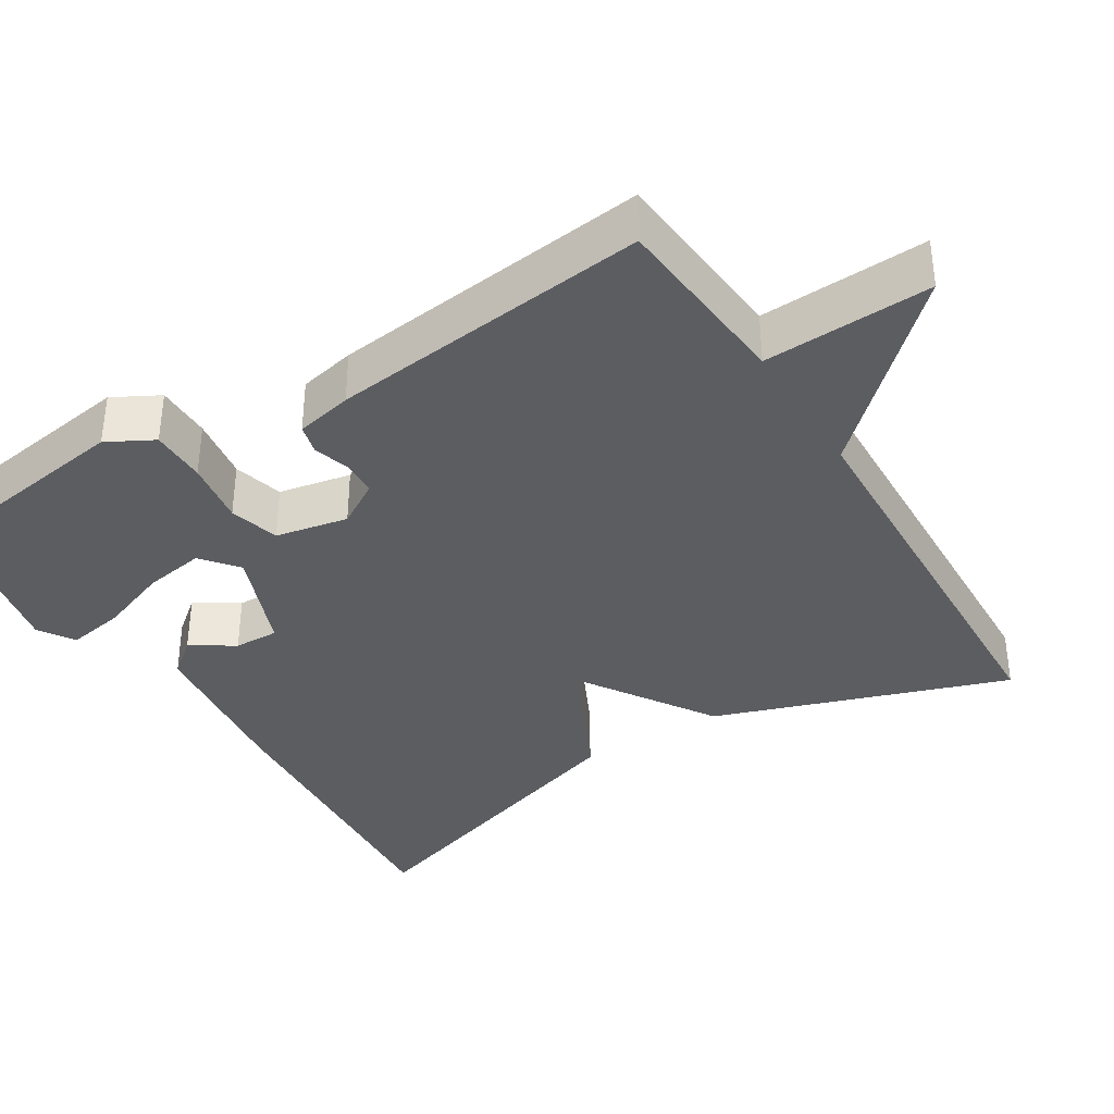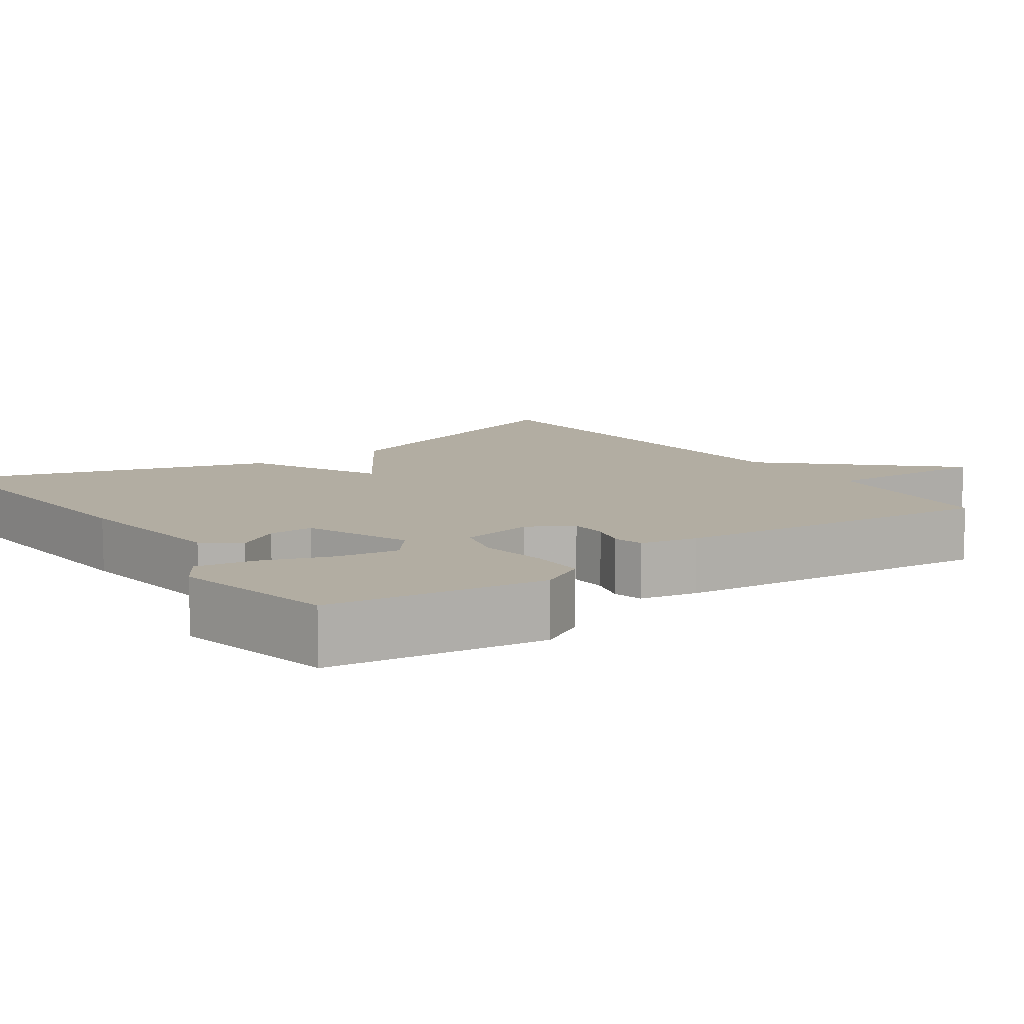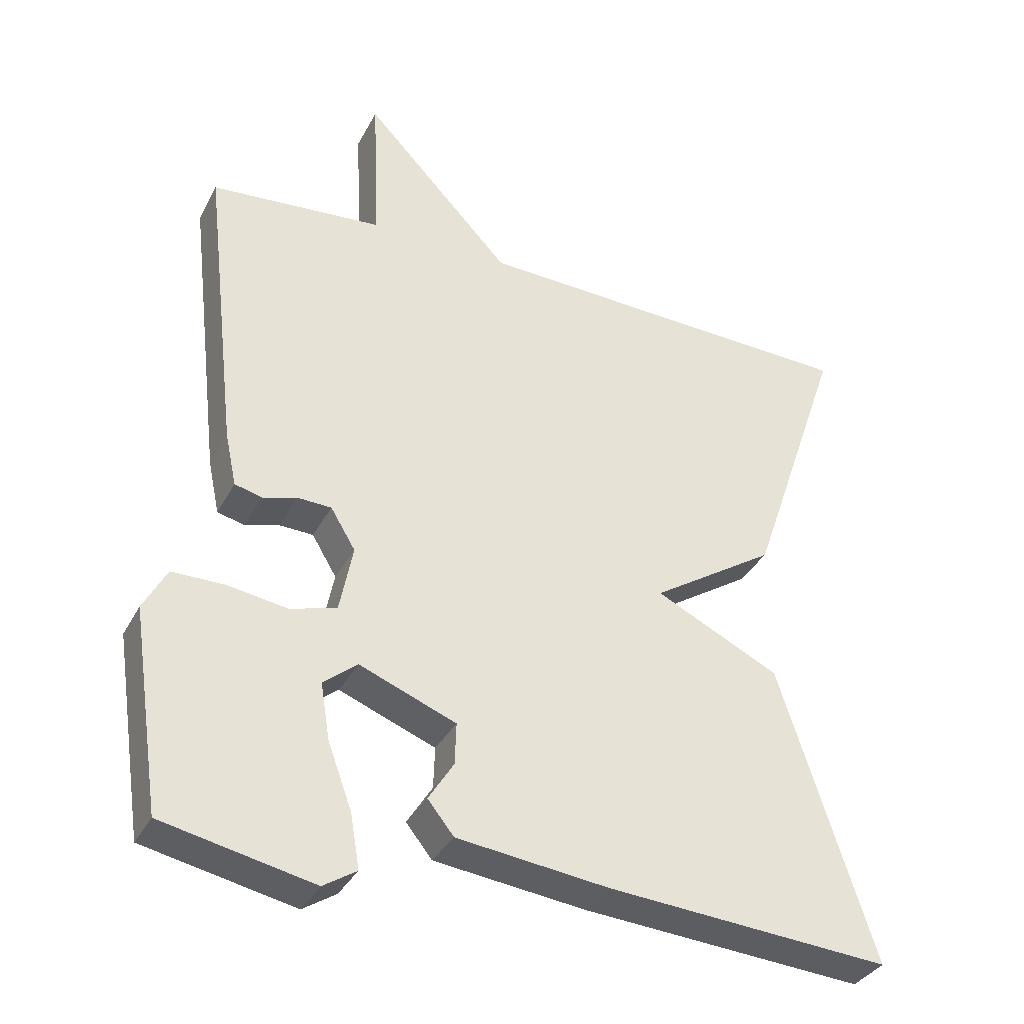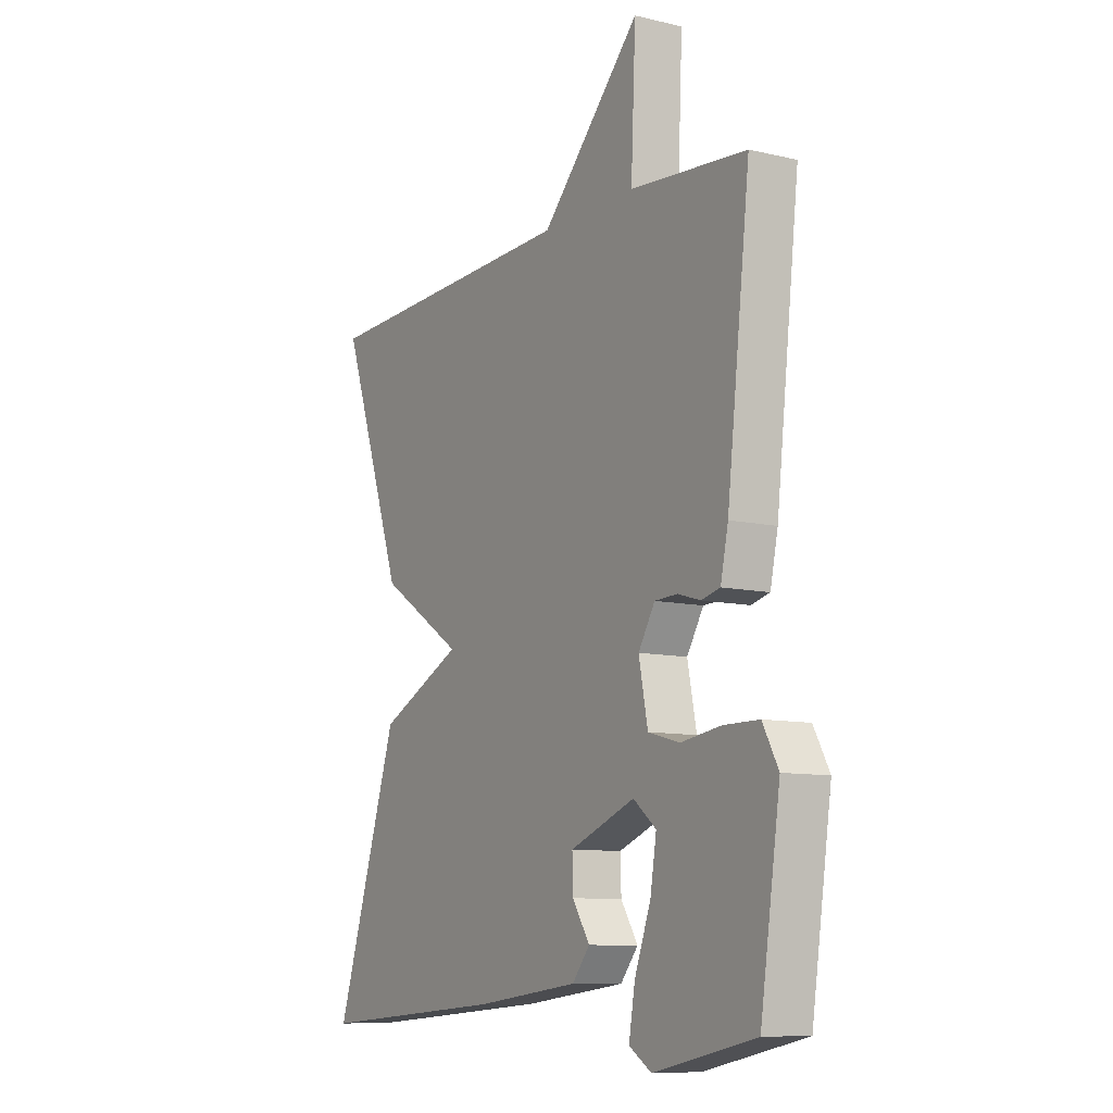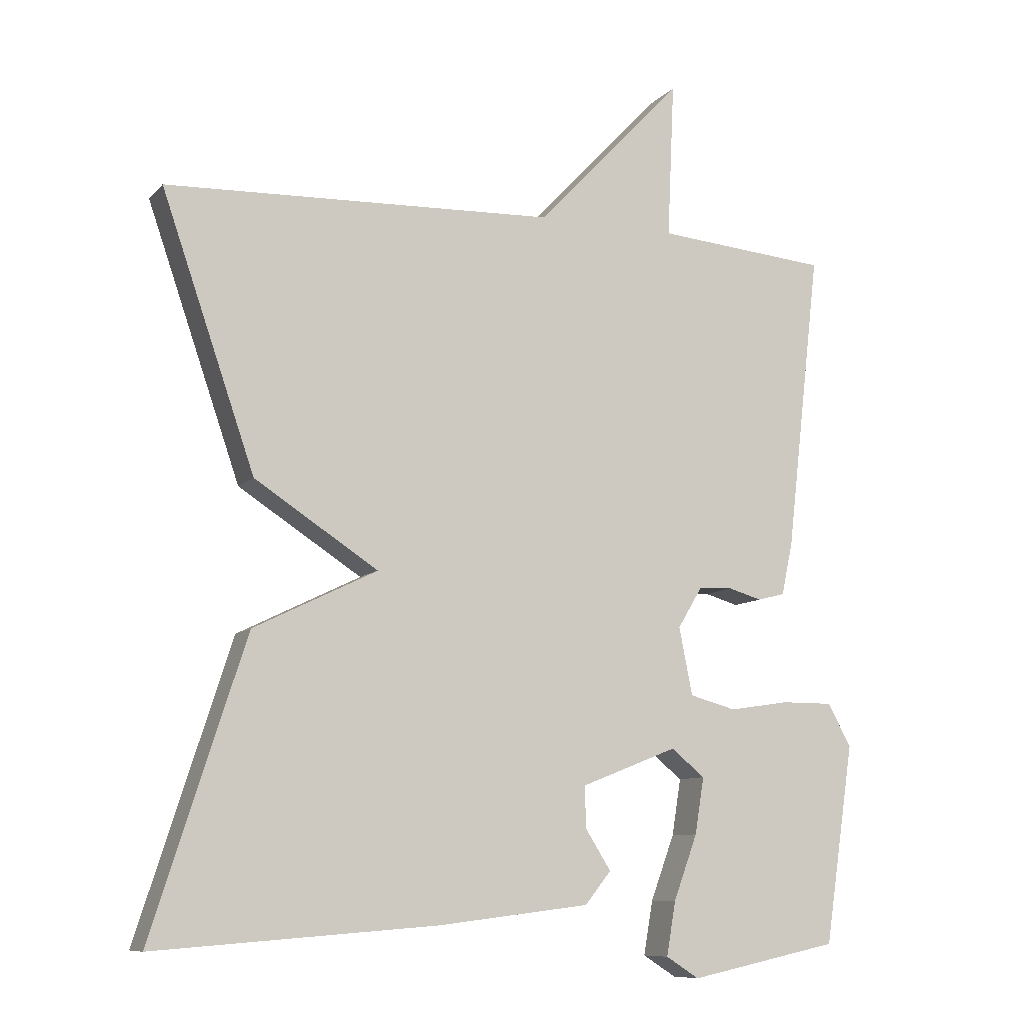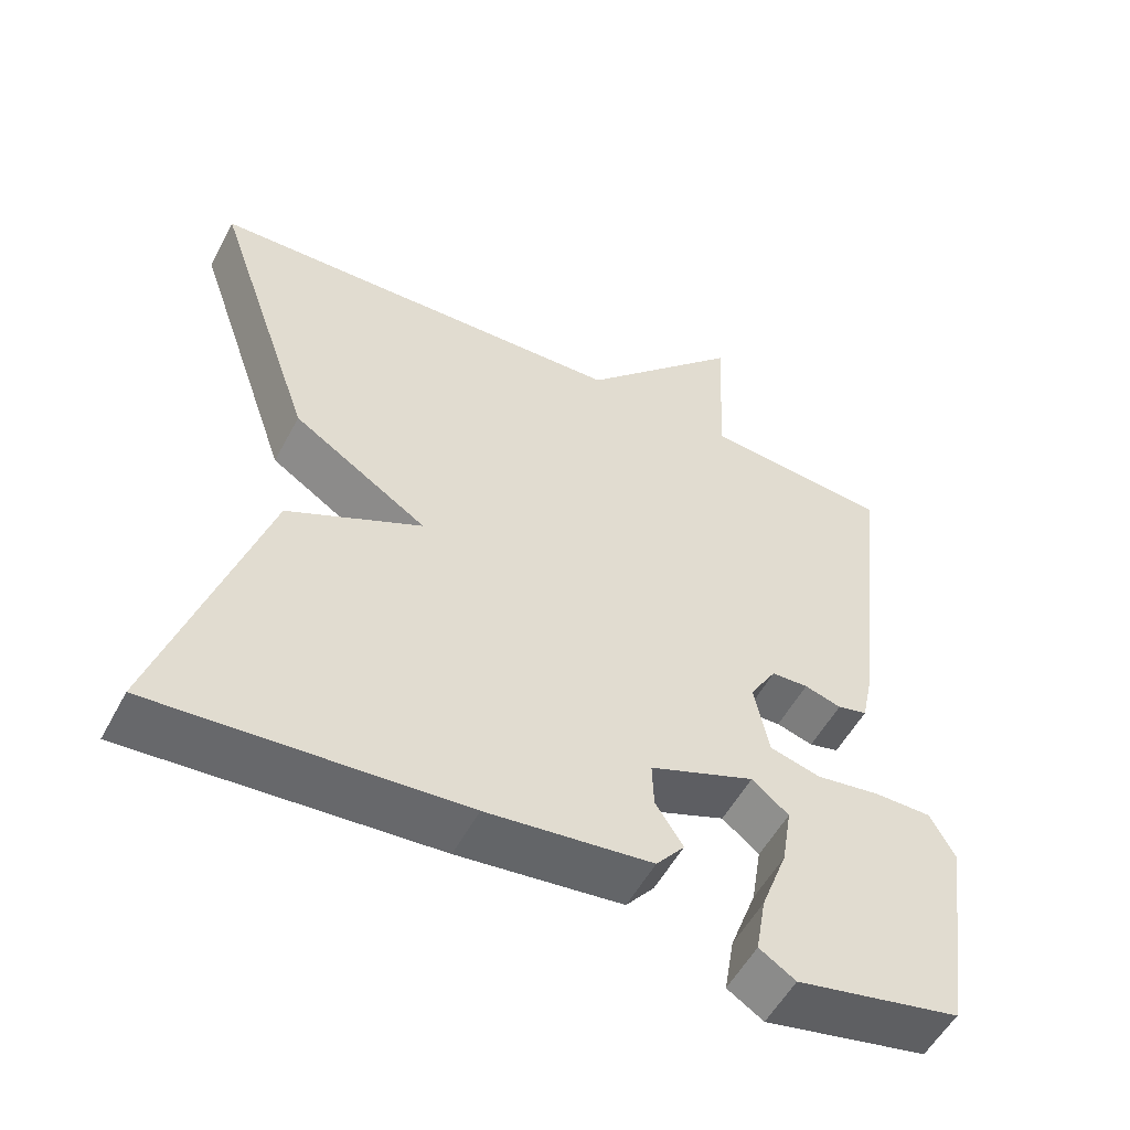
<metadata>
{"format":"obj","ext":"obj","renderer":"f3d","projection":"perspective","resolution":1024,"background":"white","views":[{"elev":-36.8,"azim":-58.2,"up":"+Y"},{"elev":10.6,"azim":-125.4,"up":"+Y"},{"elev":-35.1,"azim":-24.6,"up":"+Z"},{"elev":-9.7,"azim":-121.5,"up":"+Z"},{"elev":-9.3,"azim":156.4,"up":"+Z"},{"elev":-54.2,"azim":152.3,"up":"+Z"}]}
</metadata>
<code>
v -0.5 0.07 0.5
v -0.255 0.07 0.521
v -0.265 0.07 0.743
v -0.055 0.07 0.521
v 0.5 0.07 0.5
v 0.367 0.07 0.114
v 0.191 0.07 0
v 0.367 0.07 -0.086
v 0.5 0.07 -0.5
v 0.099 0.07 -0.47
v -0.116 0.07 -0.444
v -0.153 0.07 -0.398
v -0.117 0.07 -0.341
v -0.115 0.07 -0.282
v -0.252 0.07 -0.228
v -0.3 0.07 -0.267
v -0.287 0.07 -0.347
v -0.253 0.07 -0.439
v -0.24 0.07 -0.515
v -0.287 0.07 -0.545
v -0.5 0.07 -0.5
v -0.542 0.07 -0.218
v -0.509 0.07 -0.157
v -0.435 0.07 -0.157
v -0.35 0.07 -0.17
v -0.284 0.07 -0.152
v -0.265 0.07 -0.056
v -0.3 0.07 0.002
v -0.348 0.07 0.004
v -0.396 0.07 -0.01
v -0.435 0.07 0
v -0.451 0.07 0.075
v -0.5 0 0.5
v -0.255 0 0.521
v -0.265 0 0.743
v -0.055 0 0.521
v 0.5 0 0.5
v 0.367 0 0.114
v 0.191 0 0
v 0.367 0 -0.086
v 0.5 0 -0.5
v 0.099 0 -0.47
v -0.116 0 -0.444
v -0.153 0 -0.398
v -0.117 0 -0.341
v -0.115 0 -0.282
v -0.252 0 -0.228
v -0.3 0 -0.267
v -0.287 0 -0.347
v -0.253 0 -0.439
v -0.24 0 -0.515
v -0.287 0 -0.545
v -0.5 0 -0.5
v -0.542 0 -0.218
v -0.509 0 -0.157
v -0.435 0 -0.157
v -0.35 0 -0.17
v -0.284 0 -0.152
v -0.265 0 -0.056
v -0.3 0 0.002
v -0.348 0 0.004
v -0.396 0 -0.01
v -0.435 0 0
v -0.451 0 0.075
f 32 1 2
f 31 32 2
f 30 31 2
f 29 30 2
f 28 29 2
f 27 28 2
f 23 24 25
f 22 23 25
f 21 22 25
f 20 21 25
f 19 20 25
f 17 18 19
f 17 19 25
f 16 17 25
f 15 16 25 26
f 11 12 13
f 10 11 13
f 9 10 13
f 8 9 13
f 7 8 13
f 7 13 14
f 4 5 6 7
f 4 7 14
f 3 4 14
f 2 3 14
f 27 2 14 15
f 15 26 27
f 34 33 64
f 34 64 63
f 34 63 62
f 34 62 61
f 34 61 60
f 34 60 59
f 57 56 55
f 57 55 54
f 57 54 53
f 57 53 52
f 57 52 51
f 51 50 49
f 57 51 49
f 57 49 48
f 58 57 48 47
f 45 44 43
f 45 43 42
f 45 42 41
f 45 41 40
f 45 40 39
f 46 45 39
f 39 38 37 36
f 46 39 36
f 46 36 35
f 46 35 34
f 47 46 34 59
f 59 58 47
f 1 33 34 2
f 2 34 35 3
f 3 35 36 4
f 4 36 37 5
f 5 37 38 6
f 6 38 39 7
f 7 39 40 8
f 8 40 41 9
f 9 41 42 10
f 10 42 43 11
f 11 43 44 12
f 12 44 45 13
f 13 45 46 14
f 14 46 47 15
f 15 47 48 16
f 16 48 49 17
f 17 49 50 18
f 18 50 51 19
f 19 51 52 20
f 20 52 53 21
f 21 53 54 22
f 22 54 55 23
f 23 55 56 24
f 24 56 57 25
f 25 57 58 26
f 26 58 59 27
f 27 59 60 28
f 28 60 61 29
f 29 61 62 30
f 30 62 63 31
f 31 63 64 32
f 32 64 33 1

</code>
